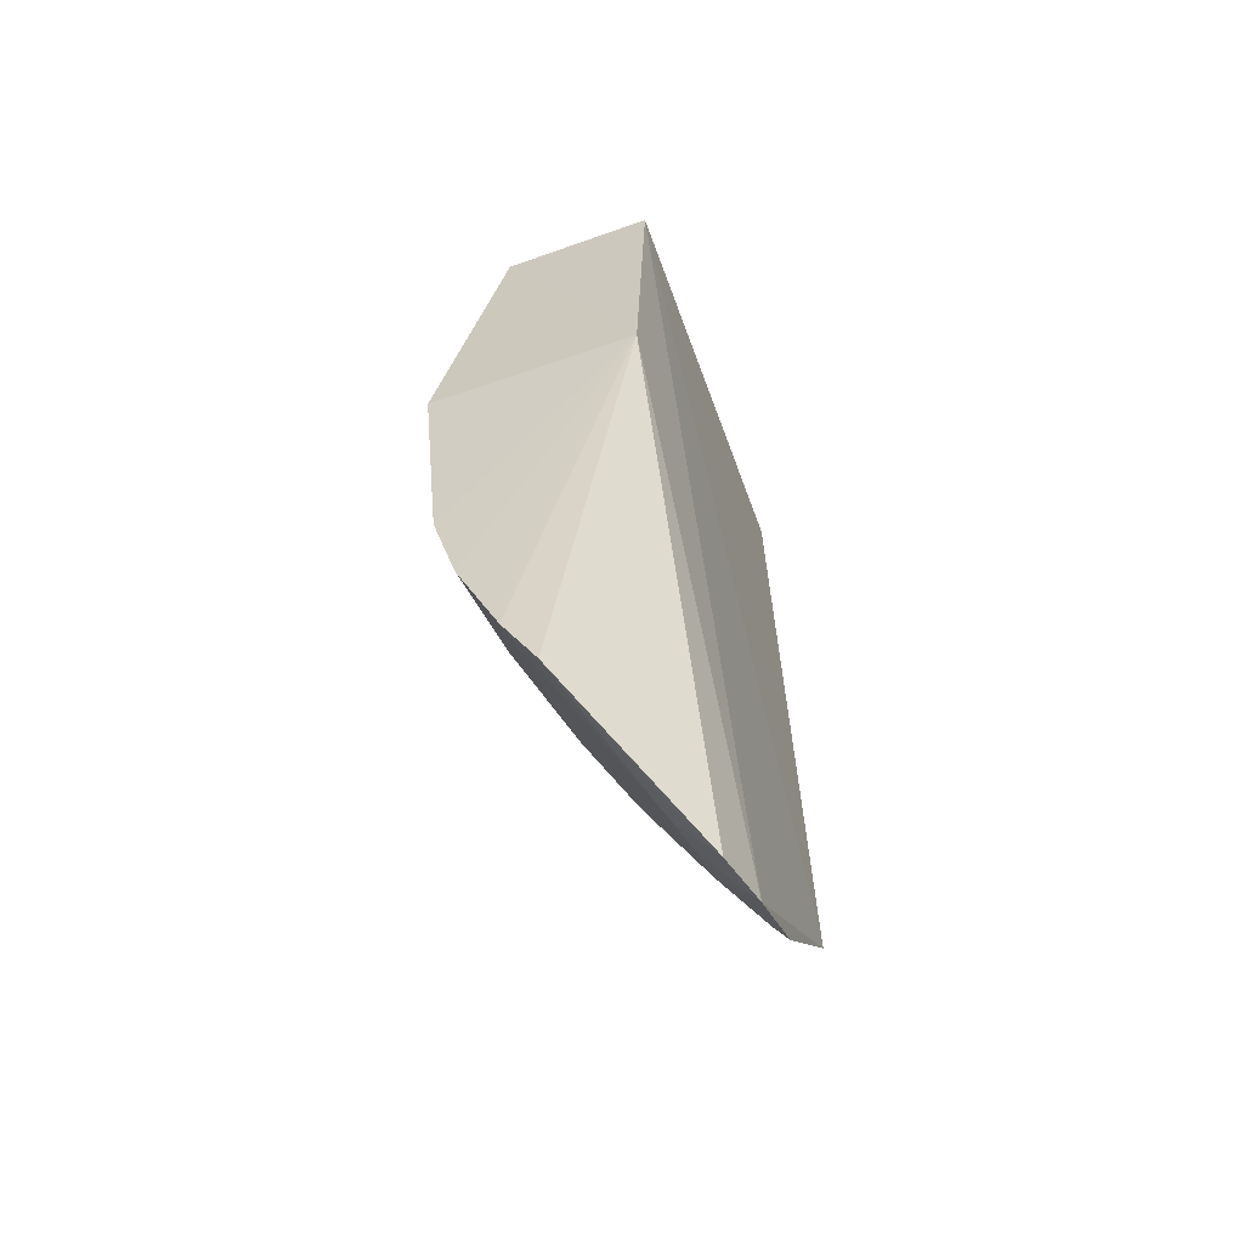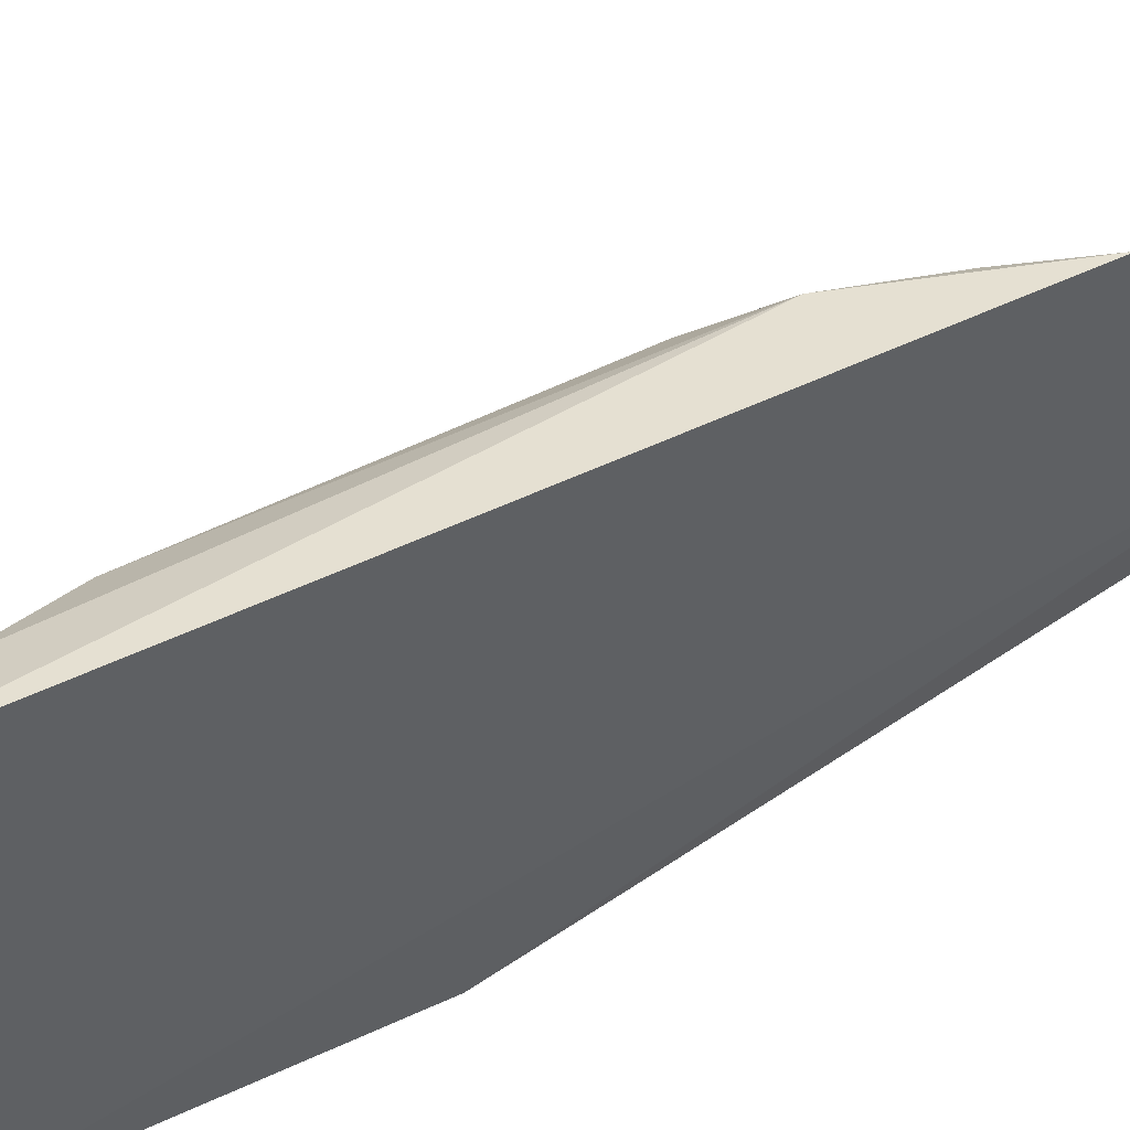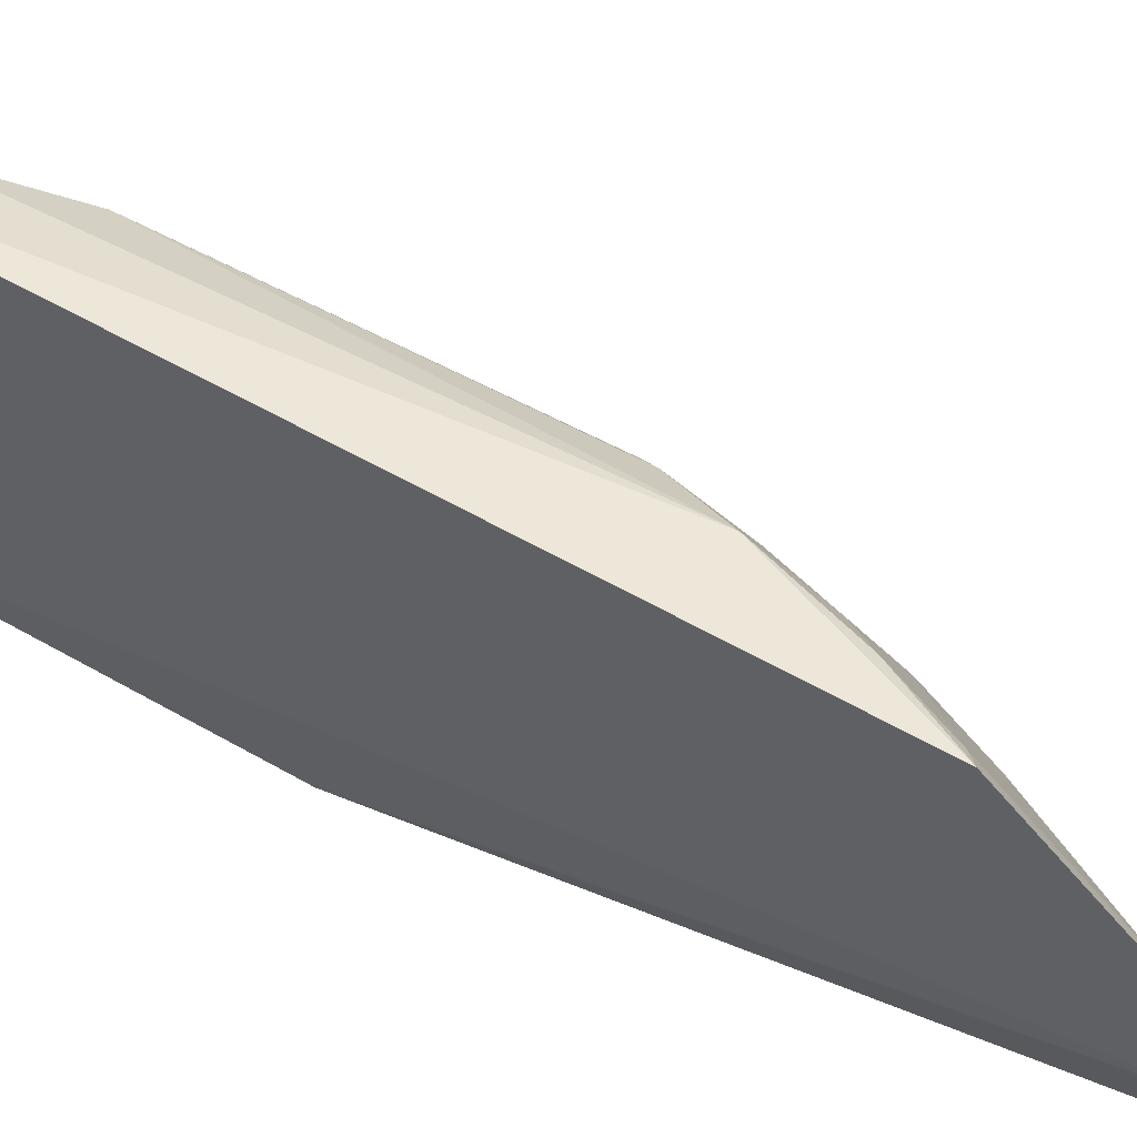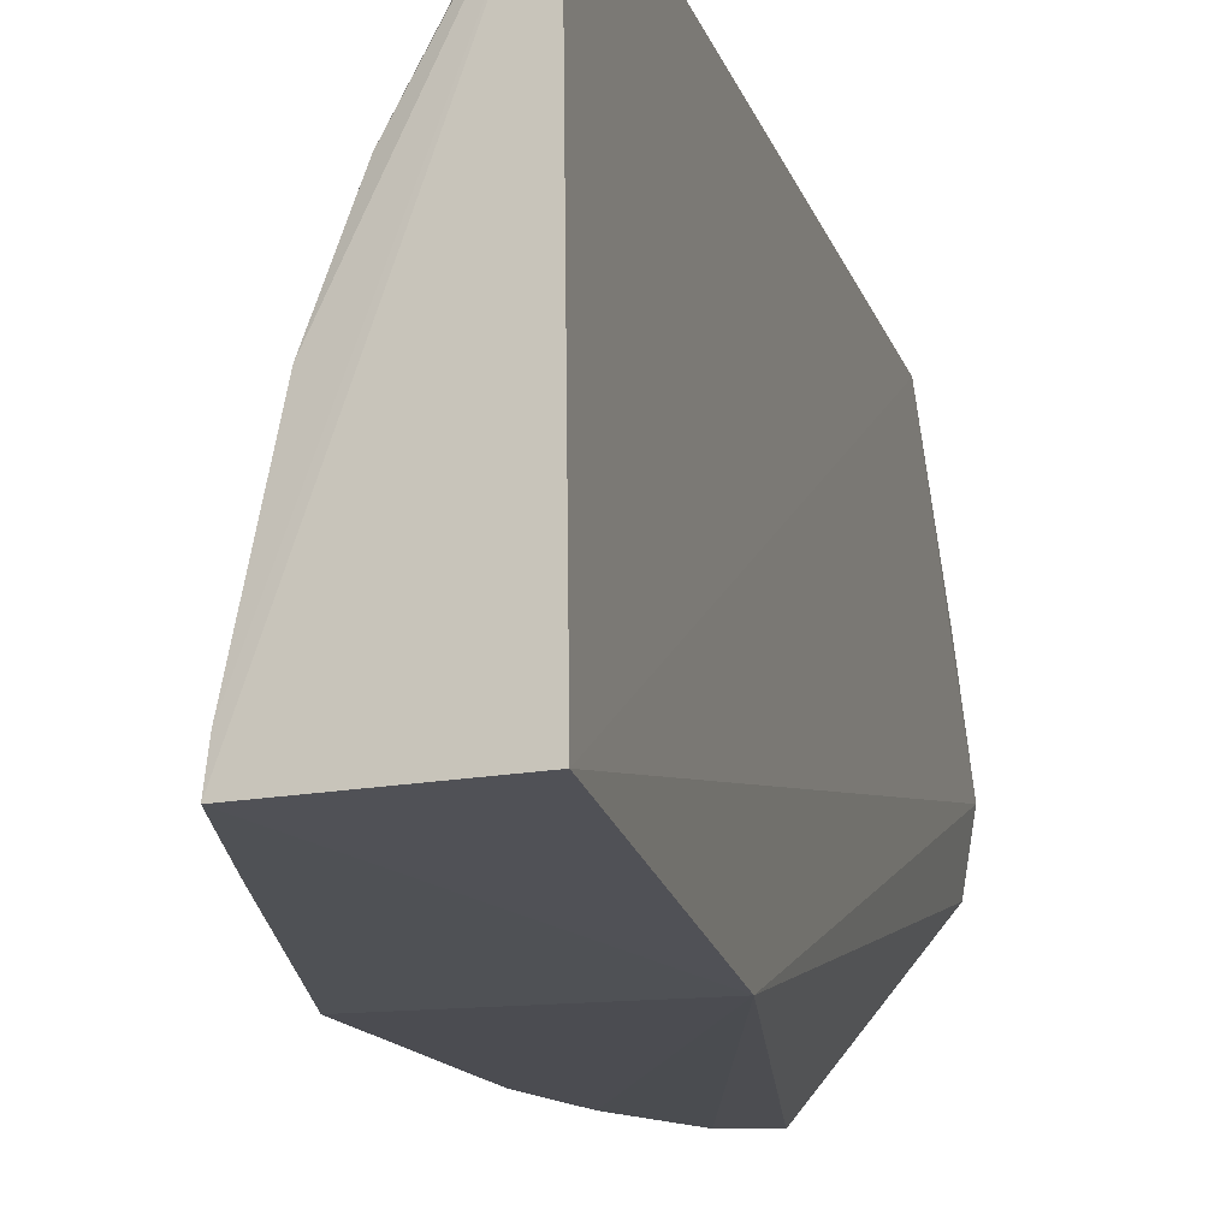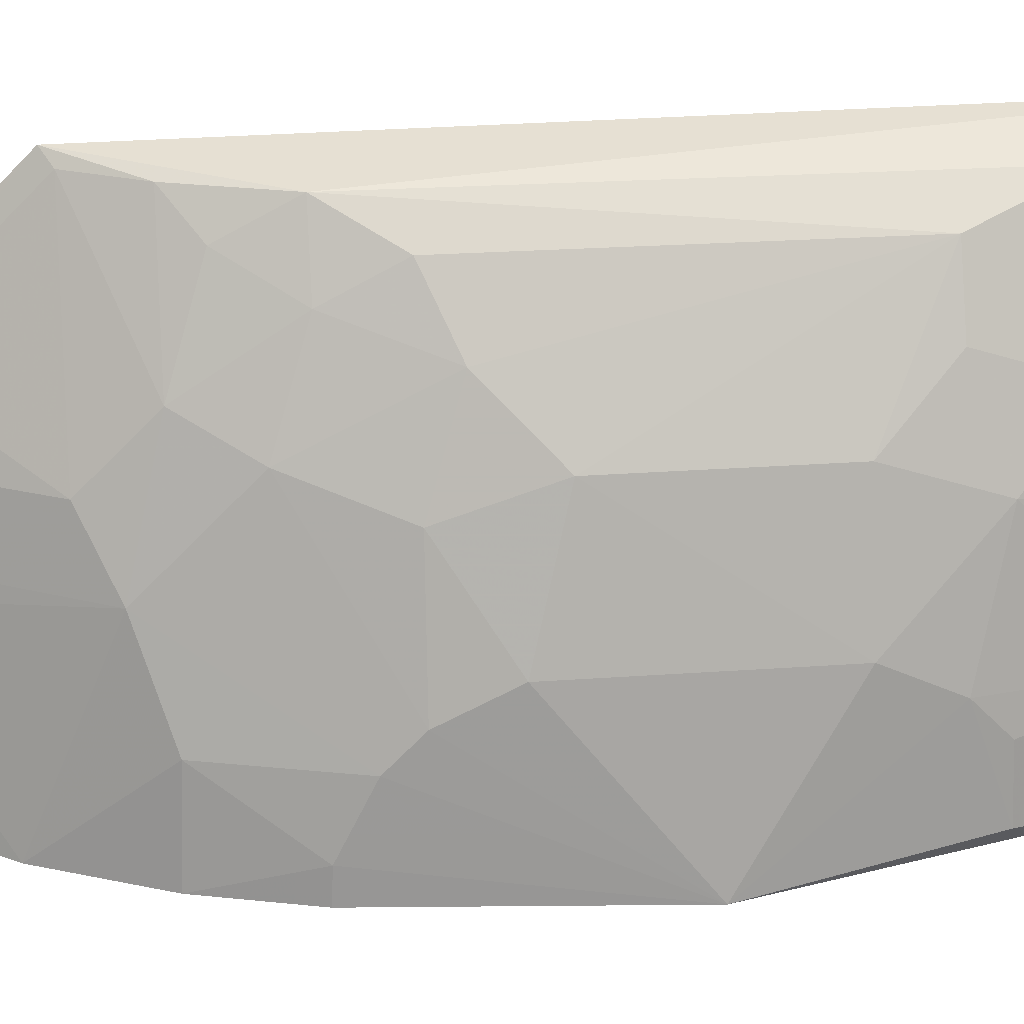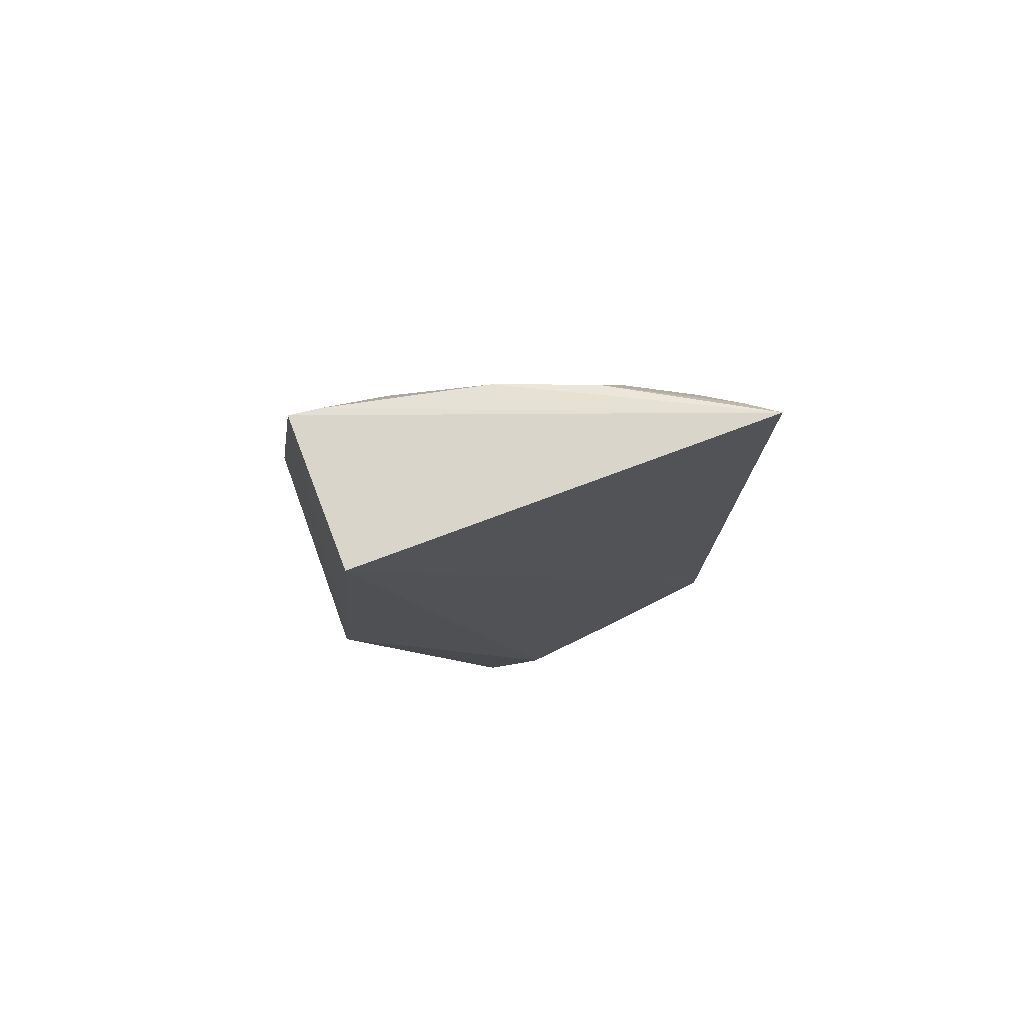
<metadata>
{"format":"obj","ext":"obj","renderer":"f3d","projection":"perspective","resolution":1024,"background":"white","views":[{"elev":-57.1,"azim":-159.8,"up":"+Y"},{"elev":51.8,"azim":-119.6,"up":"+Z"},{"elev":60.3,"azim":-61.8,"up":"+Z"},{"elev":-15.0,"azim":-166.3,"up":"+Z"},{"elev":26.2,"azim":83.8,"up":"+Z"},{"elev":77.8,"azim":-109.7,"up":"+Y"}]}
</metadata>
<code>
v 0.3822 -0.2883 0.1431
v 0.4806 -0.1249 0.0391
v 0.4176 -0.1237 0.2423
v 0.3935 0.16 0.2537
v 0.3915 0.1591 0.05543
v 0.4641 0.03621 0.1702
v 0.3845 -0.2009 0.2478
v 0.4476 -0.1815 0.1257
v 0.4316 -0.244 0.04281
v 0.4343 0.06545 0.228
v 0.4655 0.1539 0.05358
v 0.3897 -0.2541 0.1841
v 0.4326 -0.1674 0.1835
v 0.3915 -0.007576 0.04028
v 0.4051 -0.2689 0.1121
v 0.468 -0.1692 0.03901
v 0.4181 0.1093 0.2417
v 0.4325 -0.09418 0.2274
v 0.493 -0.00775 0.03997
v 0.3838 -0.2599 0.188
v 0.4035 -0.1672 0.2419
v 0.4325 -0.1961 0.1548
v 0.3905 -0.1961 0.2423
v 0.3877 -0.2926 0.1149
v 0.447 -0.2171 0.03982
v 0.4027 -0.2531 0.1544
v 0.4629 -0.1673 0.08236
v 0.4493 0.1528 0.1412
v 0.4641 -0.05096 0.1699
v 0.4329 -0.1236 0.2122
v 0.4791 0.06565 0.09815
v 0.4027 -0.2672 0.1259
v 0.3932 -0.2858 0.1125
v 0.4797 -0.1243 0.0532
v 0.464 0.1535 0.06807
v 0.4331 0.1375 0.1982
v 0.4485 -0.08039 0.1987
v 0.4805 0.03616 0.1126
v 0.4628 -0.09458 0.1551
v 0.4169 -0.1529 0.2268
v 0.4823 0.08068 0.05405
v 0.4634 0.07998 0.1554
v 0.388 -0.2818 0.1404
v 0.4797 -0.06609 0.1119
v 0.4637 0.139 0.09759
v 0.4339 0.1523 0.1843
v 0.4181 0.138 0.2267
v 0.4471 0.1087 0.1837
v 0.4785 -0.09517 0.09693
v 0.4474 -0.1381 0.1693
v 0.4792 0.08 0.08314
v 0.4042 0.1518 0.2421
v 0.4488 0.06553 0.1984
v 0.4785 -0.1096 0.08225
f 7 3 4
f 7 5 1
f 7 4 5
f 11 5 4
f 14 5 11
f 14 1 5
f 16 14 2
f 17 4 3
f 17 3 10
f 18 10 3
f 19 14 11
f 19 2 14
f 20 12 7
f 20 7 1
f 21 3 7
f 22 8 13
f 23 7 12
f 23 22 13
f 23 12 22
f 23 21 7
f 23 13 21
f 24 14 9
f 24 1 14
f 25 15 9
f 25 8 15
f 25 9 14
f 25 14 16
f 26 22 12
f 27 25 16
f 27 8 25
f 29 6 10
f 30 18 3
f 32 15 8
f 32 8 22
f 32 22 26
f 33 24 9
f 33 9 15
f 33 32 24
f 33 15 32
f 34 27 16
f 34 16 2
f 34 2 19
f 35 11 4
f 35 4 28
f 37 29 10
f 37 10 18
f 37 18 30
f 38 6 29
f 38 19 31
f 39 29 37
f 40 21 13
f 40 13 30
f 40 30 3
f 40 3 21
f 41 31 19
f 41 19 11
f 42 38 31
f 42 6 38
f 43 1 24
f 43 24 32
f 43 32 26
f 43 20 1
f 43 26 12
f 43 12 20
f 44 29 39
f 44 38 29
f 44 19 38
f 45 35 28
f 45 42 31
f 45 28 42
f 46 28 4
f 47 17 36
f 48 36 17
f 48 17 10
f 48 42 28
f 48 46 36
f 48 28 46
f 49 44 39
f 49 19 44
f 50 13 8
f 50 49 39
f 50 8 49
f 50 30 13
f 50 39 37
f 50 37 30
f 51 35 45
f 51 41 11
f 51 11 35
f 51 45 31
f 51 31 41
f 52 4 17
f 52 17 47
f 52 46 4
f 52 47 36
f 52 36 46
f 53 48 10
f 53 10 6
f 53 6 42
f 53 42 48
f 54 27 34
f 54 34 19
f 54 19 49
f 54 49 8
f 54 8 27

</code>
